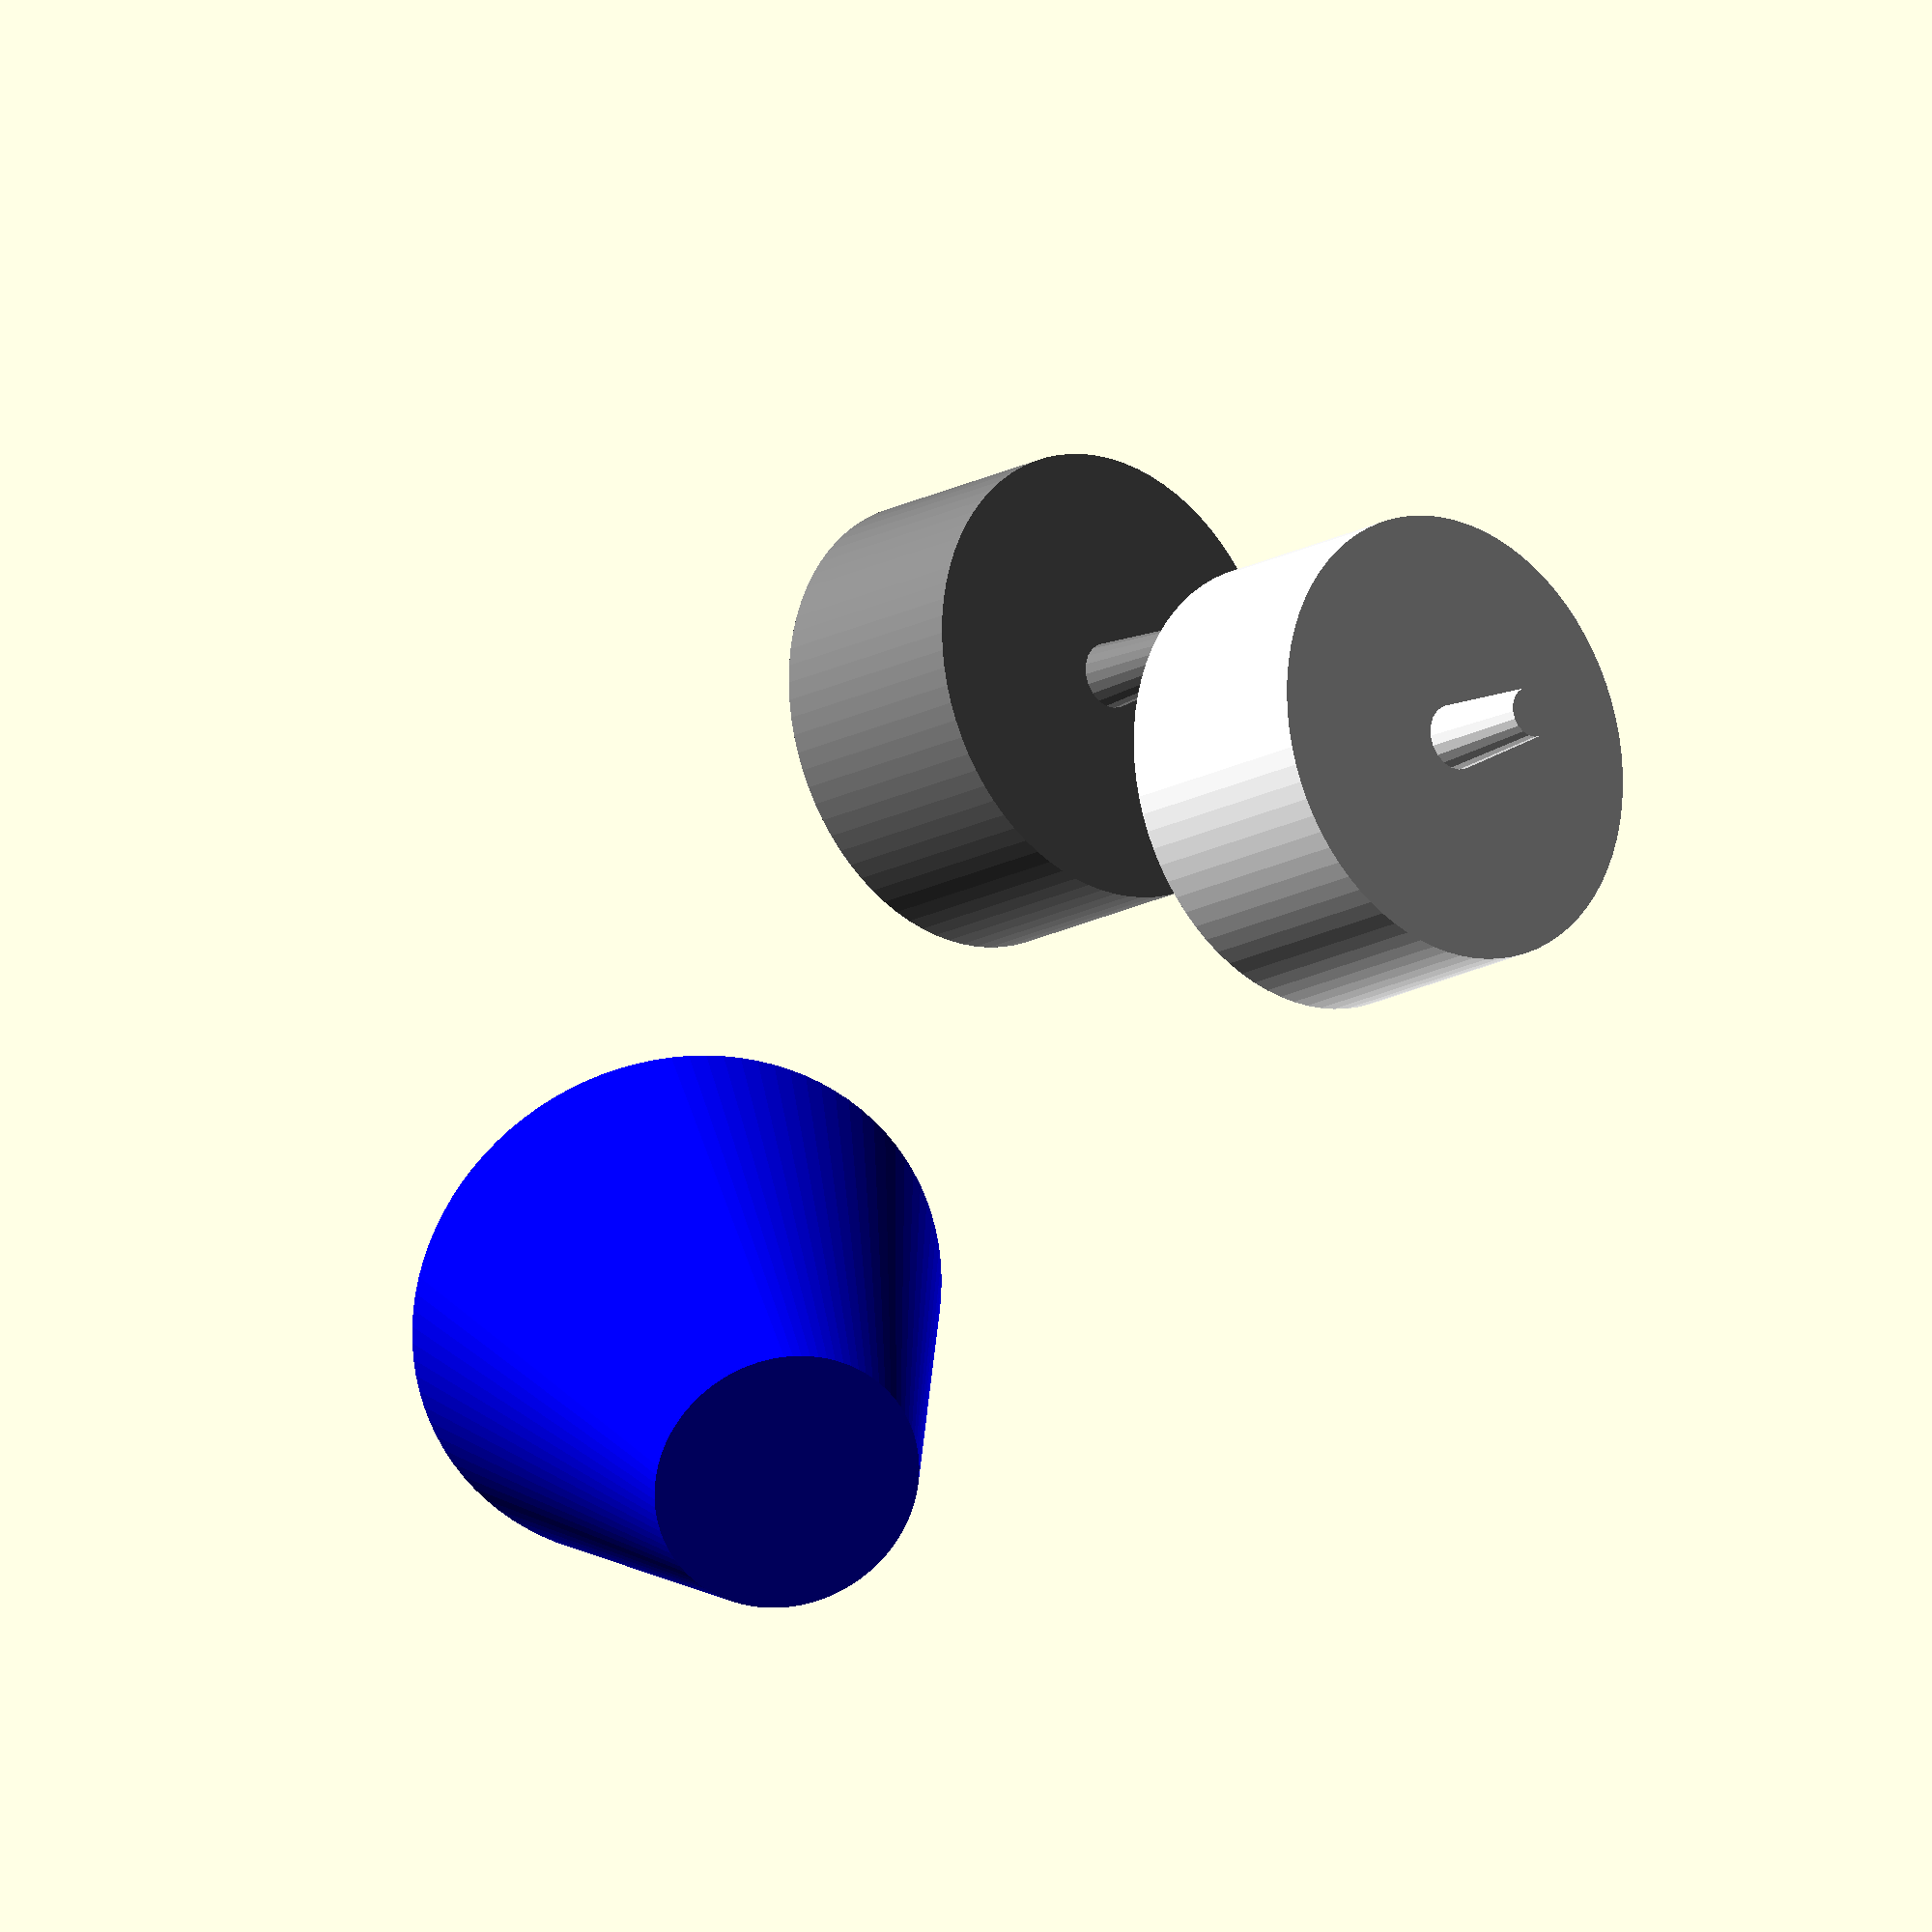
<openscad>
/*
This raises the question of whether objects can be rotated and moved at the same time.
The answer is yes, as partly stated above. However, the open question is whether translation and rotation are commutative or not.
Remember: an operation is considered commutative if the order of its parameters can be
exchanged without affecting the result. A classic example would be multiplication - a*b and
b*a return an identical result, so the operation is commutative.

The simplest way to check the behavior is to create two objects as above and swap the
order of the operators once per creation operation. If the two are "on top of each other",
operations are commutative - if we see two elements, the operation is not commutative.
To keep the example "compact", the author would like to anticipate advanced experiments
with the description language at this point and declare a module:
*/
$fa = 1;
$fs = 0.4;

module tamsDreidel(dia=22) {
    cylinder(dia,dia,dia,true);
    cylinder(dia*2,dia/9,dia/4,true);
}

color("blue") {
    cylinder(h=10,r1=3,r2=6,center=true);
}

color("white") {
    translate([0,20,0]) {
        rotate([45,0,0]) {
            tamsDreidel(5);
        }
    }
}

color("grey"){
    rotate([45,0,0]){
        translate([0,20,0]) {
            tamsDreidel(5); 
        }
    }
}
</openscad>
<views>
elev=336.7 azim=312.9 roll=166.0 proj=o view=wireframe
</views>
